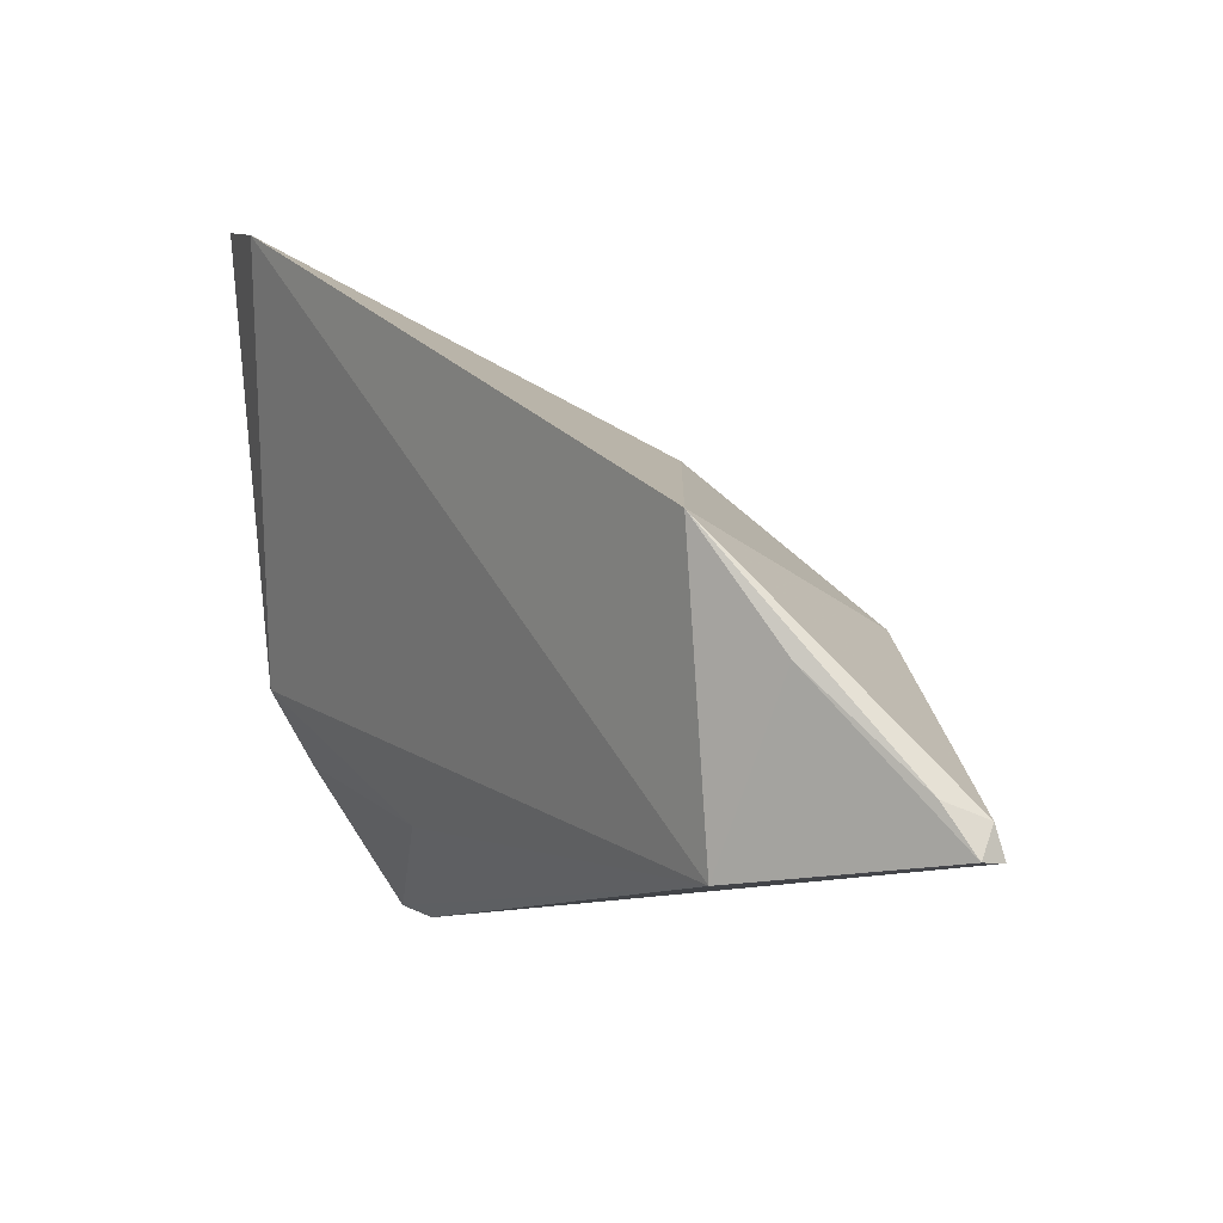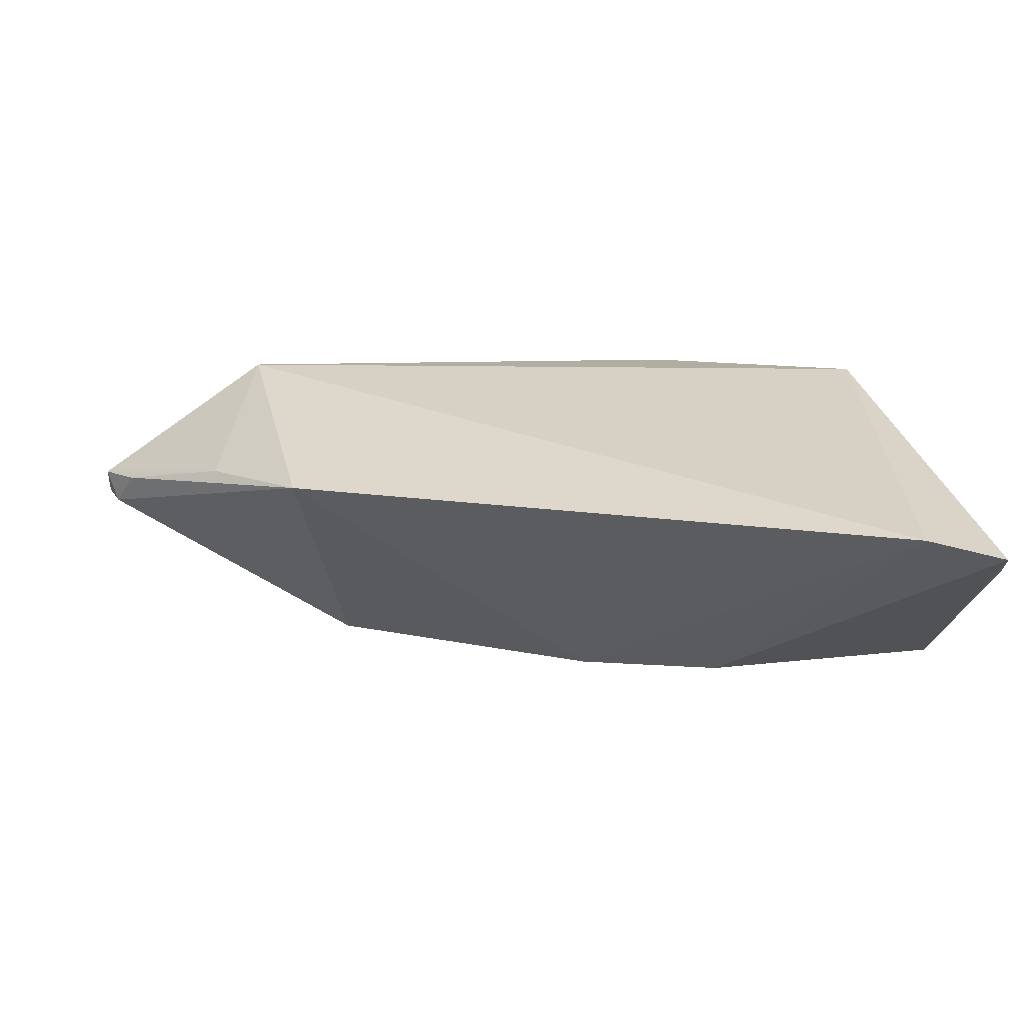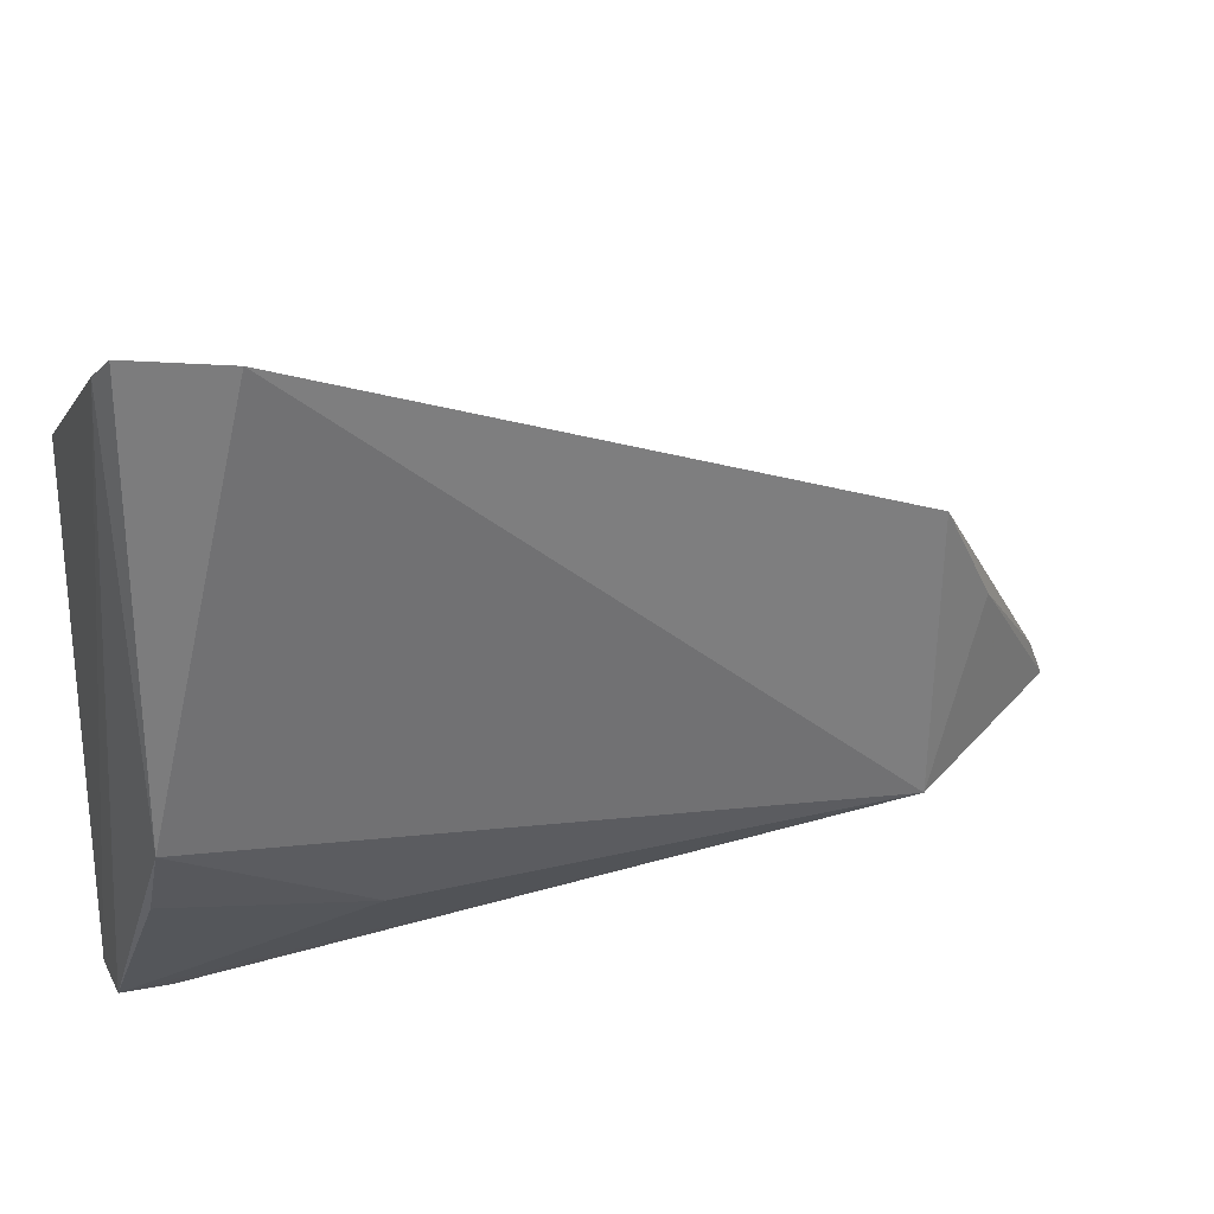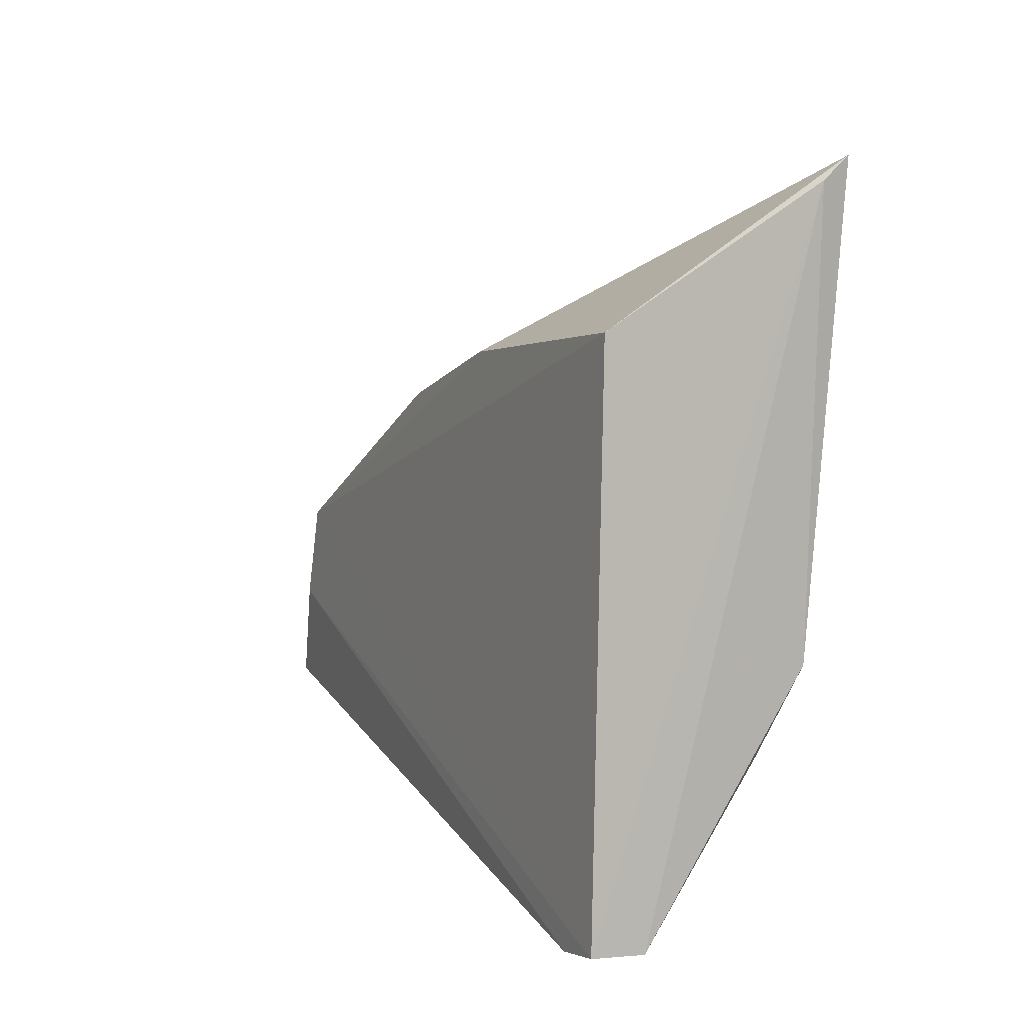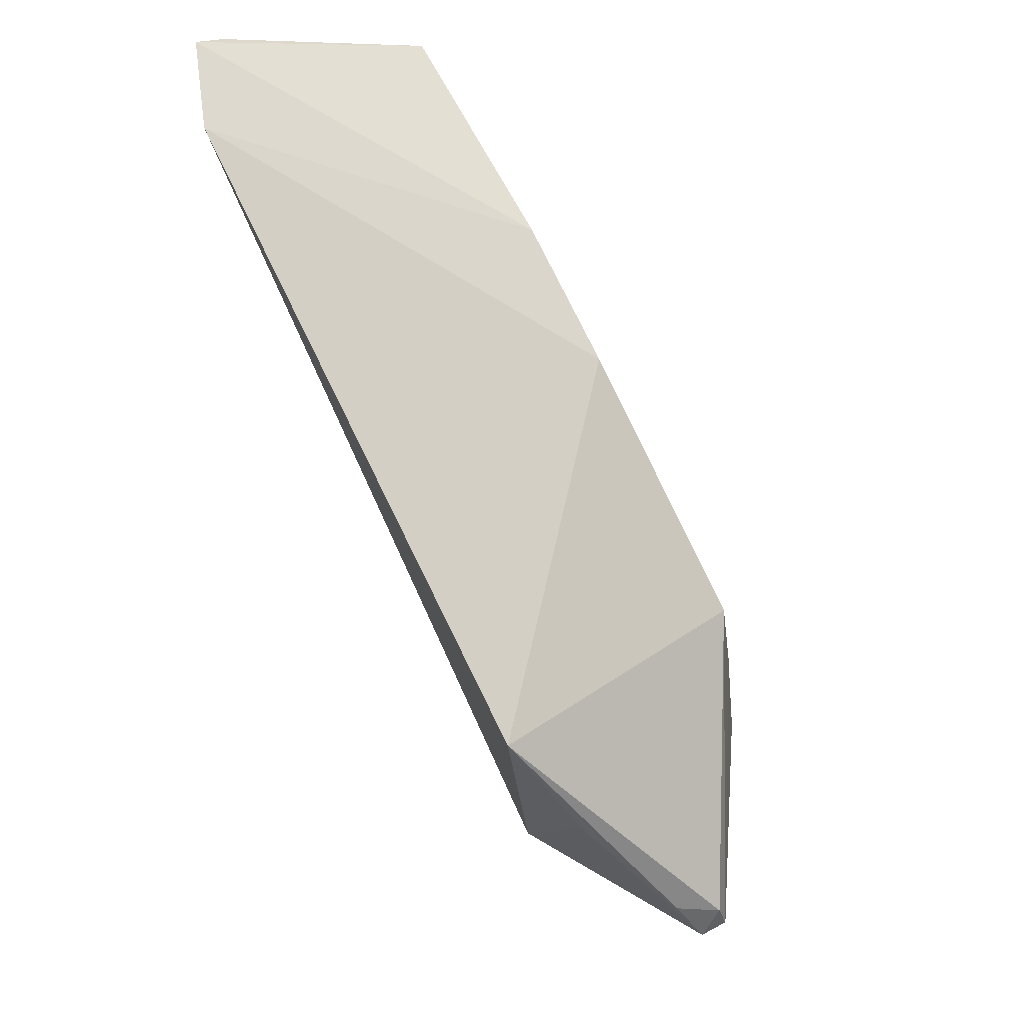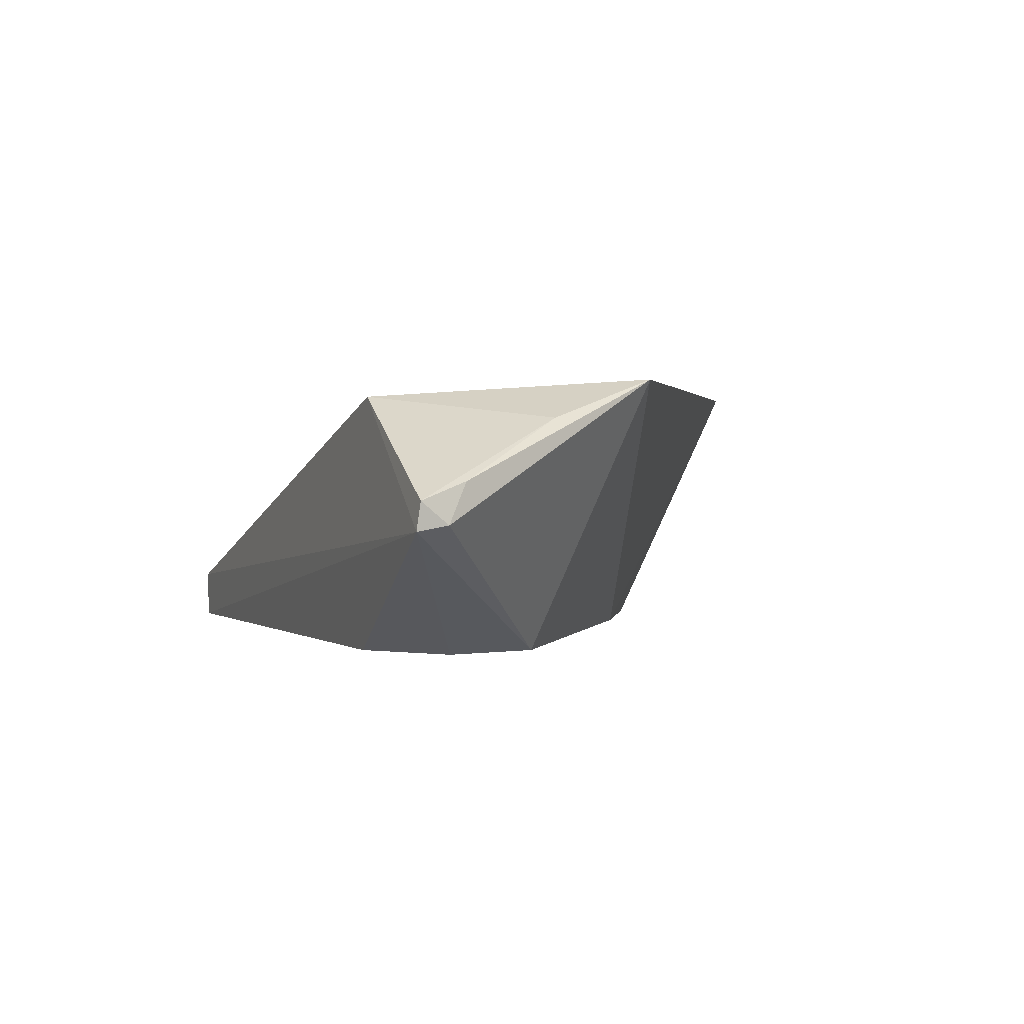
<metadata>
{"format":"obj","ext":"obj","renderer":"f3d","projection":"perspective","resolution":1024,"background":"white","views":[{"elev":4.8,"azim":-129.5,"up":"+Z"},{"elev":35.2,"azim":-12.1,"up":"+Y"},{"elev":27.0,"azim":155.9,"up":"+Z"},{"elev":5.4,"azim":64.5,"up":"+Z"},{"elev":64.7,"azim":-117.8,"up":"+Z"},{"elev":0.8,"azim":-99.1,"up":"+Y"}]}
</metadata>
<code>
v 0.01815 -0.04632 0.0723
v 0.0182 -0.06635 0.05952
v 0.01835 -0.06297 0.01493
v -0.04115 -0.04566 0.02752
v -0.03547 -0.0677 0.04249
v 0.01753 -0.04926 0.03486
v 0.01882 -0.04886 0.07037
v -0.002306 -0.06648 0.05781
v -0.04061 -0.04397 0.05206
v 0.01832 -0.0673 0.01517
v 0.0005113 -0.05153 0.02538
v 0.01059 -0.04357 0.07167
v -0.05683 -0.05669 0.02994
v -0.01428 -0.0666 0.05412
v 0.01735 -0.05331 0.02817
v -0.05691 -0.0543 0.03026
v -0.05619 -0.05622 0.03256
v -0.0407 -0.06706 0.02717
v 0.01404 -0.063 0.01452
v -0.04686 -0.04753 0.04258
v -0.05464 -0.05279 0.03412
v -0.03733 -0.06785 0.03503
v 0.01408 -0.06732 0.01458
f 7 1 2
f 7 6 1
f 7 3 6
f 8 5 2
f 8 2 1
f 10 2 5
f 10 7 2
f 10 3 7
f 11 3 4
f 11 4 6
f 12 6 4
f 12 1 6
f 12 4 9
f 12 8 1
f 14 9 5
f 14 5 8
f 14 12 9
f 14 8 12
f 15 11 6
f 15 6 3
f 15 3 11
f 16 4 13
f 17 13 5
f 17 5 9
f 17 16 13
f 19 13 4
f 19 4 3
f 20 9 4
f 20 4 16
f 21 17 9
f 21 16 17
f 21 20 16
f 21 9 20
f 22 10 5
f 22 5 13
f 22 13 18
f 23 18 13
f 23 13 19
f 23 22 18
f 23 10 22
f 23 19 3
f 23 3 10

</code>
